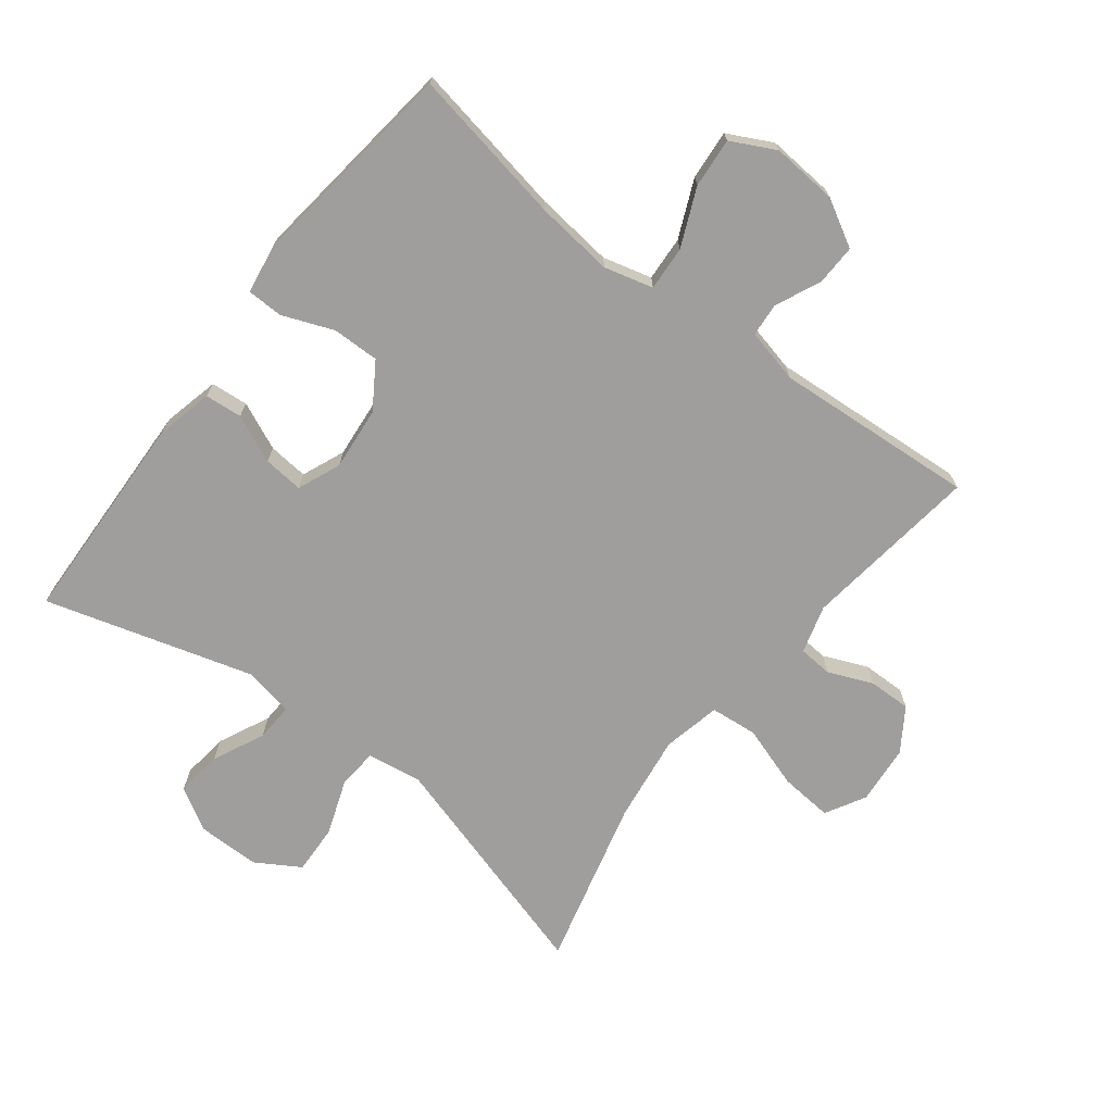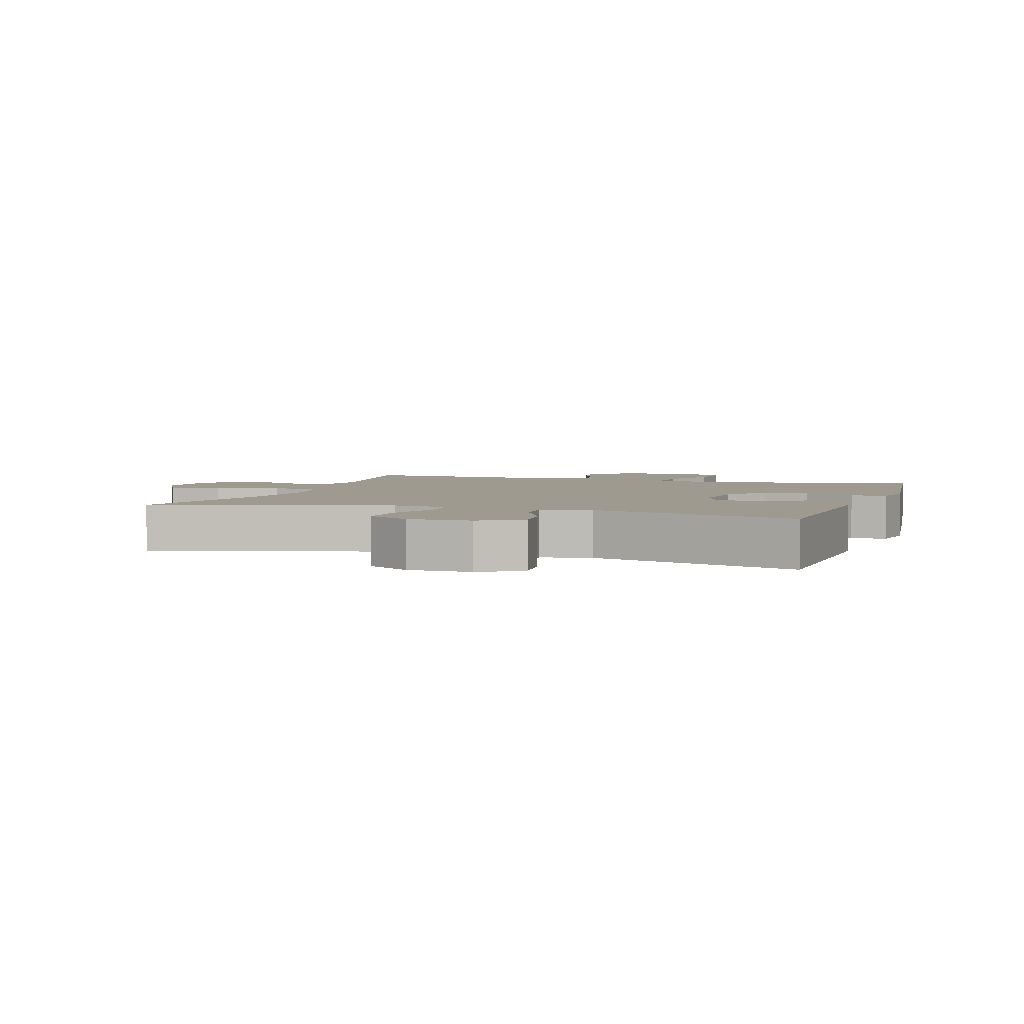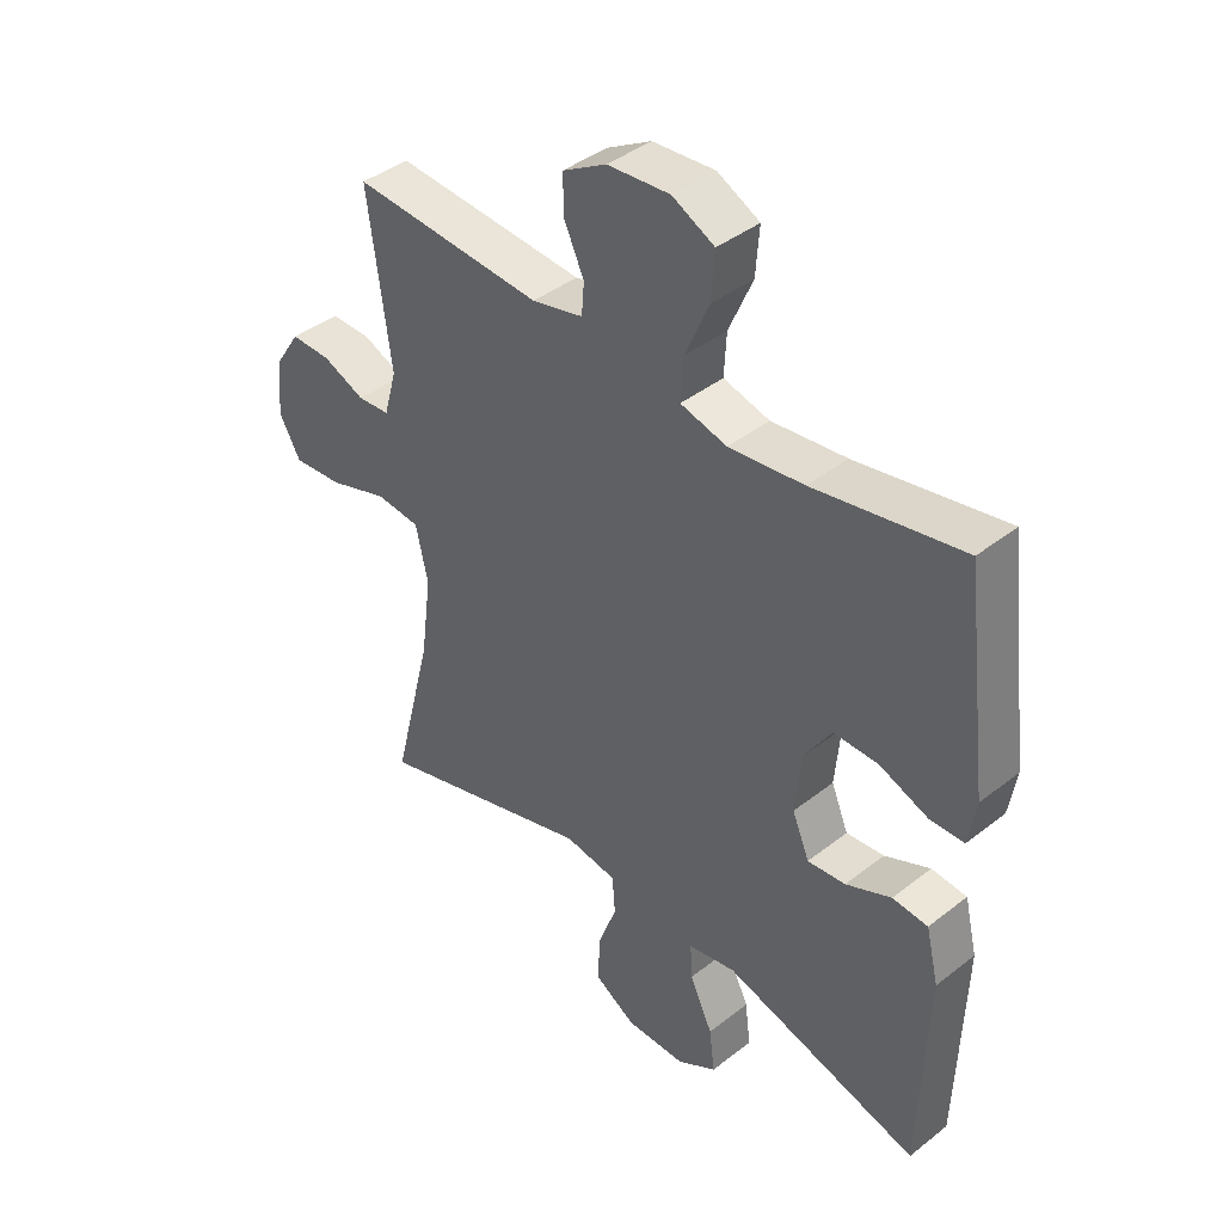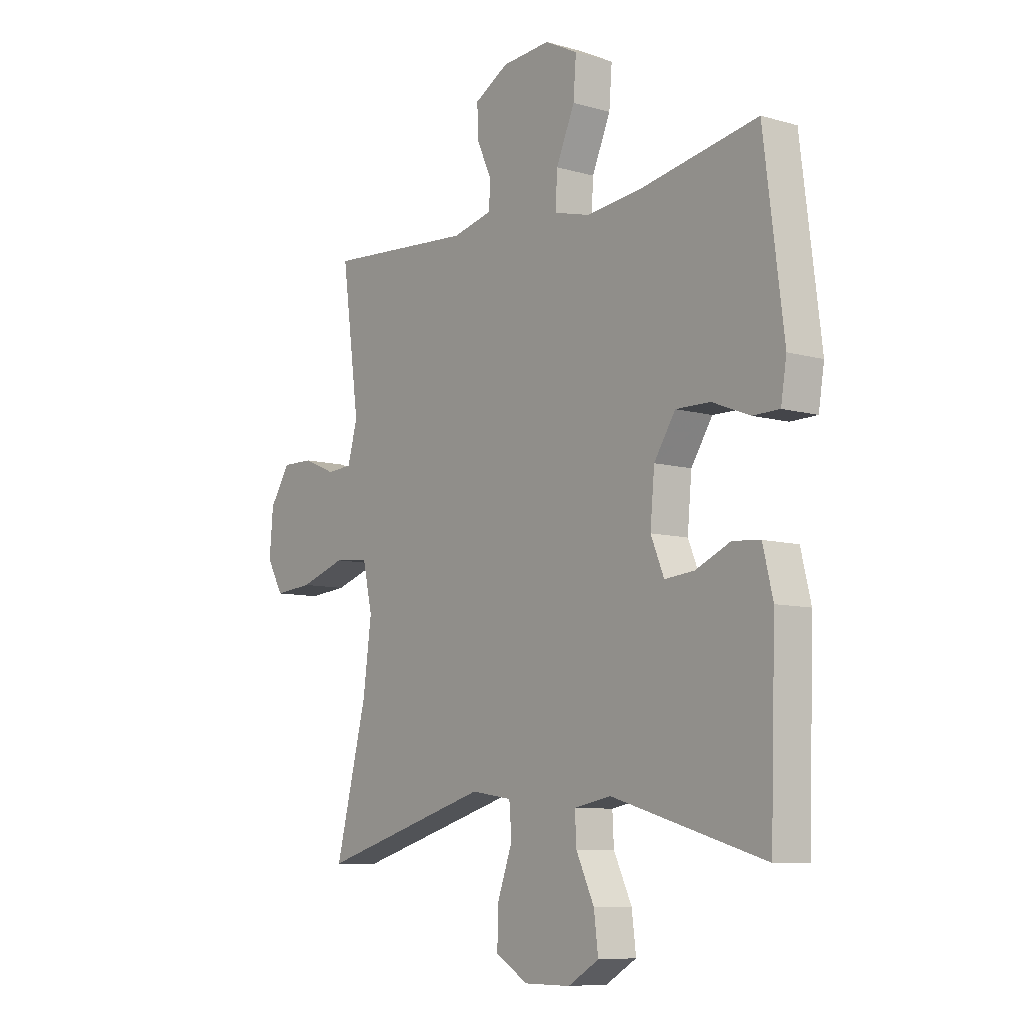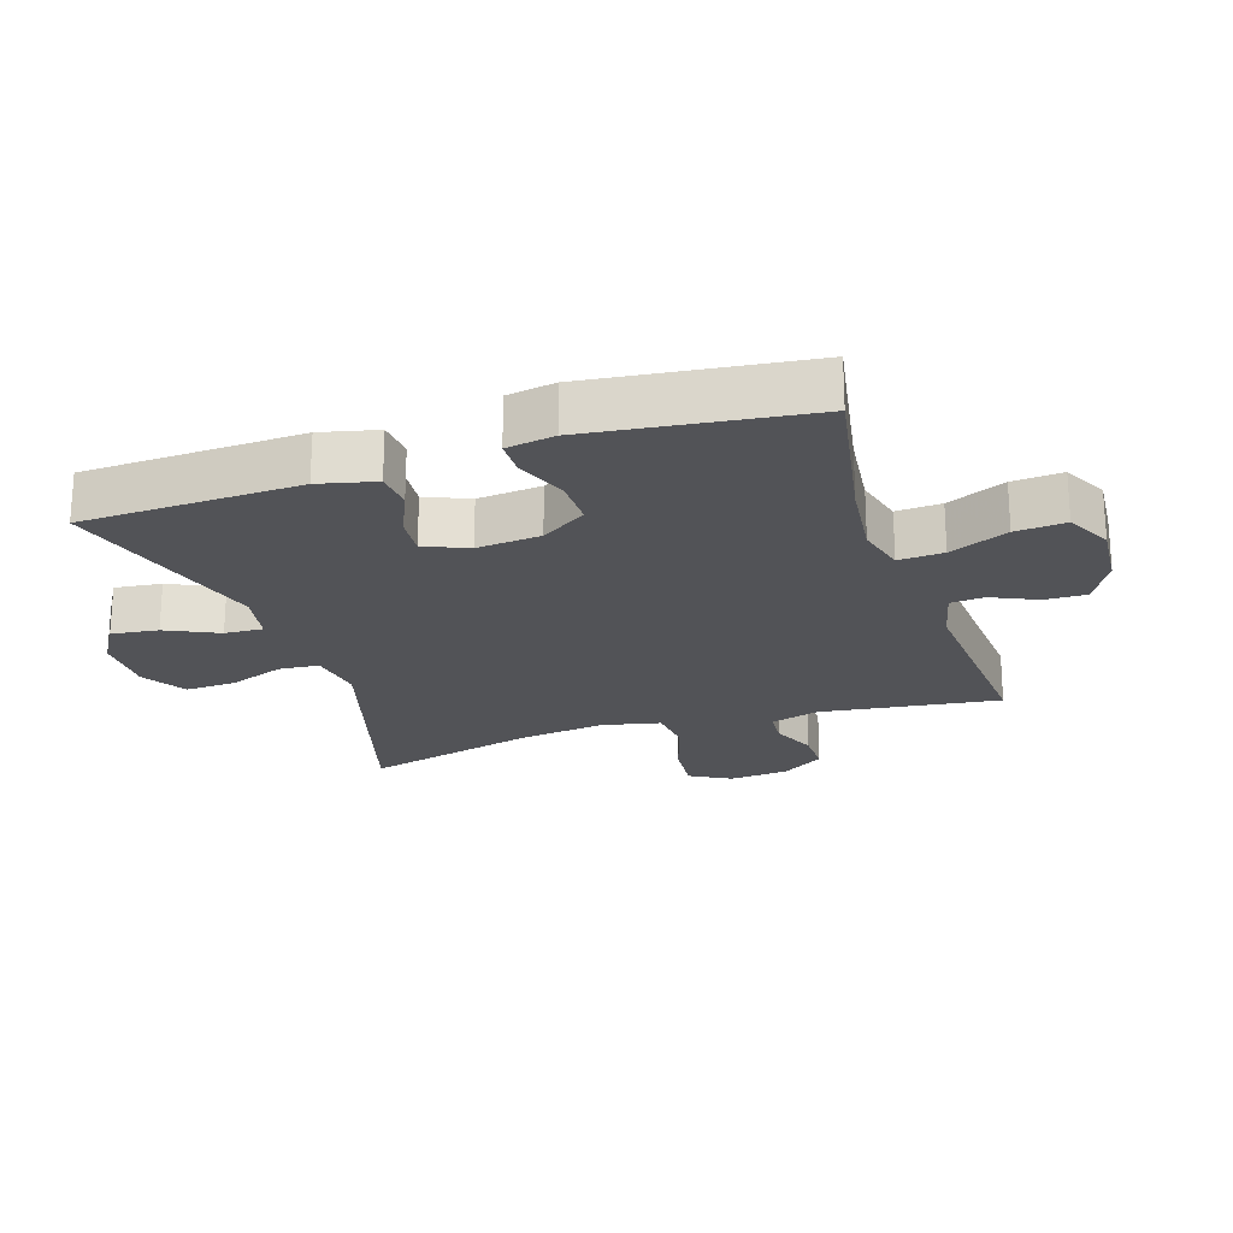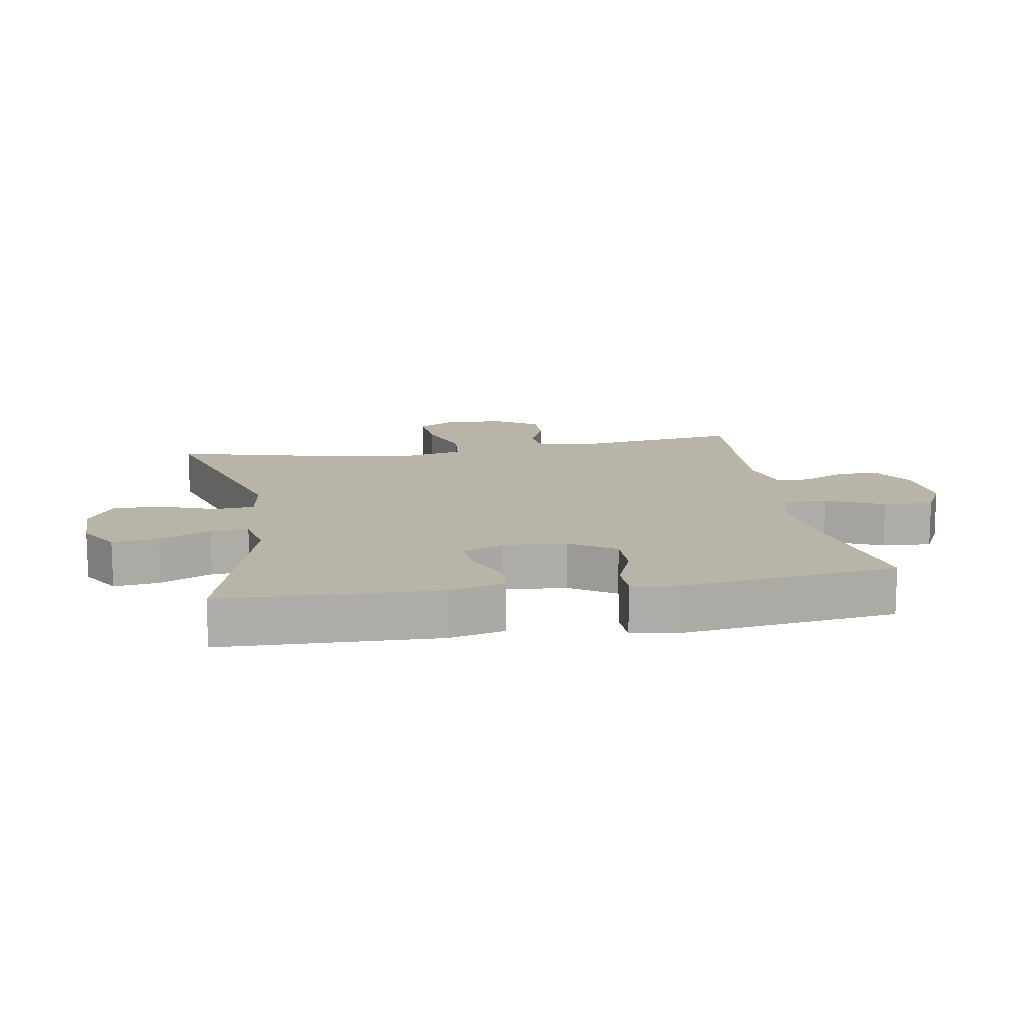
<metadata>
{"format":"obj","ext":"obj","renderer":"f3d","projection":"perspective","resolution":1024,"background":"white","views":[{"elev":-70.9,"azim":-37.5,"up":"+Y"},{"elev":3.7,"azim":-161.8,"up":"+Y"},{"elev":41.0,"azim":-133.6,"up":"+Z"},{"elev":-8.4,"azim":-128.0,"up":"+Z"},{"elev":-22.3,"azim":-71.8,"up":"+Y"},{"elev":13.3,"azim":-99.7,"up":"+Y"}]}
</metadata>
<code>
v 0.5 0.07 0.5
v 0.463 0.07 0.225
v 0.484 0.07 0.15
v 0.537 0.07 0.146
v 0.606 0.07 0.175
v 0.672 0.07 0.176
v 0.715 0.07 0.11
v 0.723 0.07 0.018
v 0.688 0.07 -0.044
v 0.606 0.07 -0.037
v 0.509 0.07 -0.005
v 0.436 0.07 -0.012
v 0.416 0.07 -0.102
v 0.434 0.07 -0.238
v 0.5 0.07 -0.5
v 0.138 0.07 -0.393
v 0.052 0.07 -0.406
v 0.047 0.07 -0.468
v 0.078 0.07 -0.554
v 0.081 0.07 -0.631
v 0.013 0.07 -0.672
v -0.085 0.07 -0.672
v -0.15 0.07 -0.633
v -0.141 0.07 -0.561
v -0.103 0.07 -0.481
v -0.1 0.07 -0.422
v -0.178 0.07 -0.407
v -0.5 0.07 -0.5
v -0.511 0.07 -0.165
v -0.49 0.07 -0.078
v -0.432 0.07 -0.073
v -0.358 0.07 -0.106
v -0.296 0.07 -0.112
v -0.268 0.07 -0.045
v -0.277 0.07 0.053
v -0.322 0.07 0.123
v -0.395 0.07 0.122
v -0.474 0.07 0.091
v -0.53 0.07 0.092
v -0.542 0.07 0.166
v -0.5 0.07 0.5
v -0.258 0.07 0.455
v -0.136 0.07 0.441
v -0.06 0.07 0.461
v -0.064 0.07 0.53
v -0.103 0.07 0.62
v -0.109 0.07 0.697
v -0.04 0.07 0.732
v 0.062 0.07 0.724
v 0.134 0.07 0.683
v 0.132 0.07 0.619
v 0.1 0.07 0.55
v 0.104 0.07 0.498
v 0.188 0.07 0.478
v 0.5 0 0.5
v 0.463 0 0.225
v 0.484 0 0.15
v 0.537 0 0.146
v 0.606 0 0.175
v 0.672 0 0.176
v 0.715 0 0.11
v 0.723 0 0.018
v 0.688 0 -0.044
v 0.606 0 -0.037
v 0.509 0 -0.005
v 0.436 0 -0.012
v 0.416 0 -0.102
v 0.434 0 -0.238
v 0.5 0 -0.5
v 0.138 0 -0.393
v 0.052 0 -0.406
v 0.047 0 -0.468
v 0.078 0 -0.554
v 0.081 0 -0.631
v 0.013 0 -0.672
v -0.085 0 -0.672
v -0.15 0 -0.633
v -0.141 0 -0.561
v -0.103 0 -0.481
v -0.1 0 -0.422
v -0.178 0 -0.407
v -0.5 0 -0.5
v -0.511 0 -0.165
v -0.49 0 -0.078
v -0.432 0 -0.073
v -0.358 0 -0.106
v -0.296 0 -0.112
v -0.268 0 -0.045
v -0.277 0 0.053
v -0.322 0 0.123
v -0.395 0 0.122
v -0.474 0 0.091
v -0.53 0 0.092
v -0.542 0 0.166
v -0.5 0 0.5
v -0.258 0 0.455
v -0.136 0 0.441
v -0.06 0 0.461
v -0.064 0 0.53
v -0.103 0 0.62
v -0.109 0 0.697
v -0.04 0 0.732
v 0.062 0 0.724
v 0.134 0 0.683
v 0.132 0 0.619
v 0.1 0 0.55
v 0.104 0 0.498
v 0.188 0 0.478
f 50 51 52
f 49 50 52
f 48 49 52
f 47 48 52
f 46 47 52
f 45 46 52
f 44 45 52 53
f 43 44 53 54
f 40 41 42
f 39 40 42
f 38 39 42
f 37 38 42
f 36 37 42 43
f 54 1 2
f 43 54 2
f 36 43 2
f 35 36 2
f 30 31 32
f 29 30 32
f 28 29 32
f 27 28 32
f 26 27 32 33
f 23 24 25
f 22 23 25
f 21 22 25
f 20 21 25
f 19 20 25
f 18 19 25
f 17 18 25 26
f 26 33 34
f 17 26 34
f 16 17 34
f 9 10 11
f 8 9 11
f 7 8 11
f 6 7 11
f 5 6 11
f 4 5 11
f 3 4 11 12
f 2 3 12
f 35 2 12 13
f 16 34 35
f 15 16 35
f 14 15 35
f 13 14 35
f 106 105 104
f 106 104 103
f 106 103 102
f 106 102 101
f 106 101 100
f 106 100 99
f 107 106 99 98
f 108 107 98 97
f 96 95 94
f 96 94 93
f 96 93 92
f 96 92 91
f 97 96 91 90
f 56 55 108
f 56 108 97
f 56 97 90
f 56 90 89
f 86 85 84
f 86 84 83
f 86 83 82
f 86 82 81
f 87 86 81 80
f 79 78 77
f 79 77 76
f 79 76 75
f 79 75 74
f 79 74 73
f 79 73 72
f 80 79 72 71
f 88 87 80
f 88 80 71
f 88 71 70
f 65 64 63
f 65 63 62
f 65 62 61
f 65 61 60
f 65 60 59
f 65 59 58
f 66 65 58 57
f 66 57 56
f 67 66 56 89
f 89 88 70
f 89 70 69
f 89 69 68
f 89 68 67
f 1 55 56 2
f 2 56 57 3
f 3 57 58 4
f 4 58 59 5
f 5 59 60 6
f 6 60 61 7
f 7 61 62 8
f 8 62 63 9
f 9 63 64 10
f 10 64 65 11
f 11 65 66 12
f 12 66 67 13
f 13 67 68 14
f 14 68 69 15
f 15 69 70 16
f 16 70 71 17
f 17 71 72 18
f 18 72 73 19
f 19 73 74 20
f 20 74 75 21
f 21 75 76 22
f 22 76 77 23
f 23 77 78 24
f 24 78 79 25
f 25 79 80 26
f 26 80 81 27
f 27 81 82 28
f 28 82 83 29
f 29 83 84 30
f 30 84 85 31
f 31 85 86 32
f 32 86 87 33
f 33 87 88 34
f 34 88 89 35
f 35 89 90 36
f 36 90 91 37
f 37 91 92 38
f 38 92 93 39
f 39 93 94 40
f 40 94 95 41
f 41 95 96 42
f 42 96 97 43
f 43 97 98 44
f 44 98 99 45
f 45 99 100 46
f 46 100 101 47
f 47 101 102 48
f 48 102 103 49
f 49 103 104 50
f 50 104 105 51
f 51 105 106 52
f 52 106 107 53
f 53 107 108 54
f 54 108 55 1

</code>
